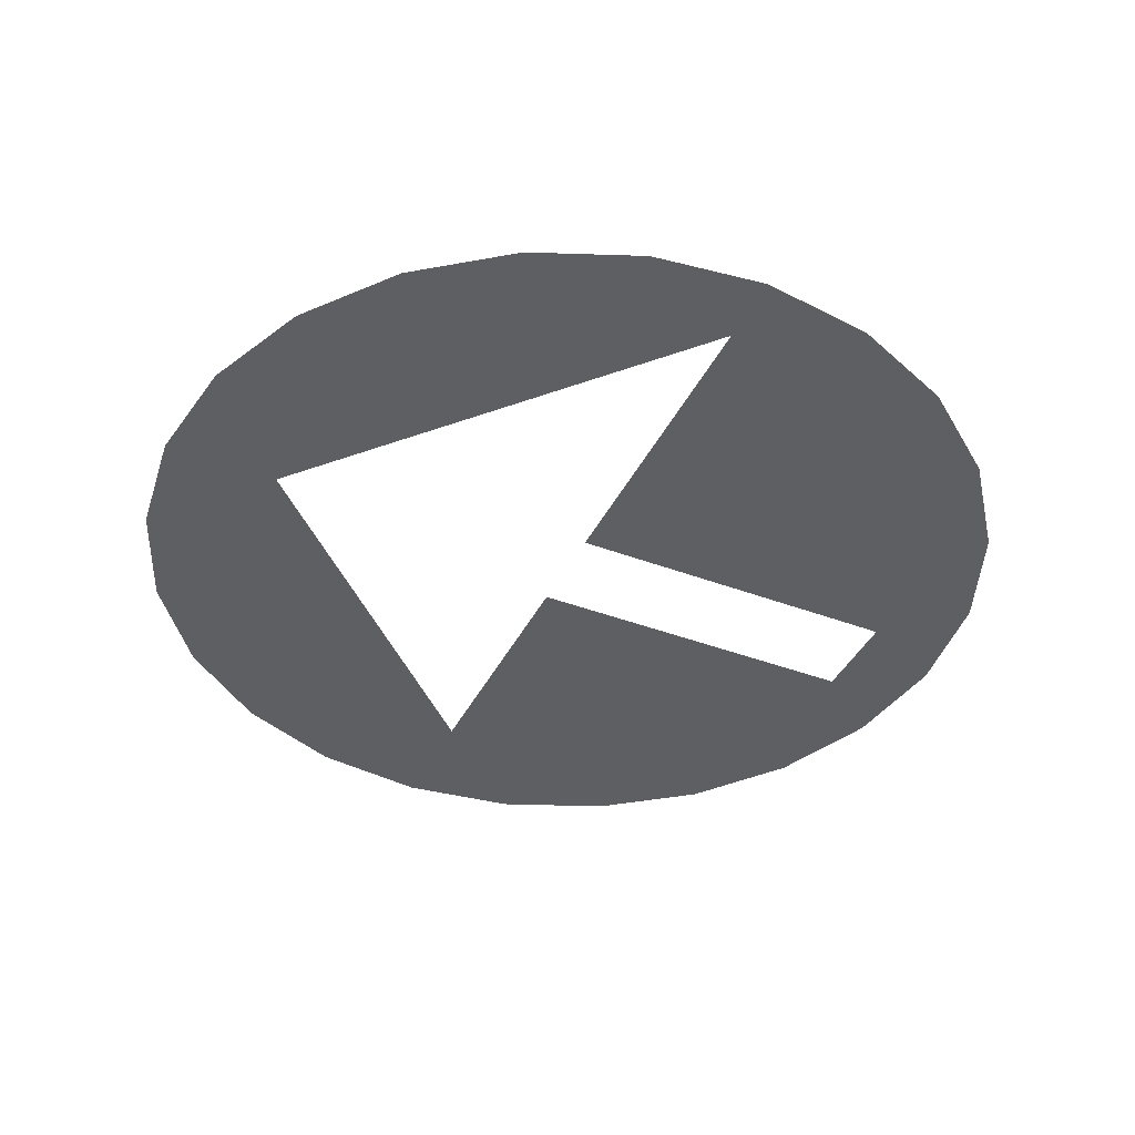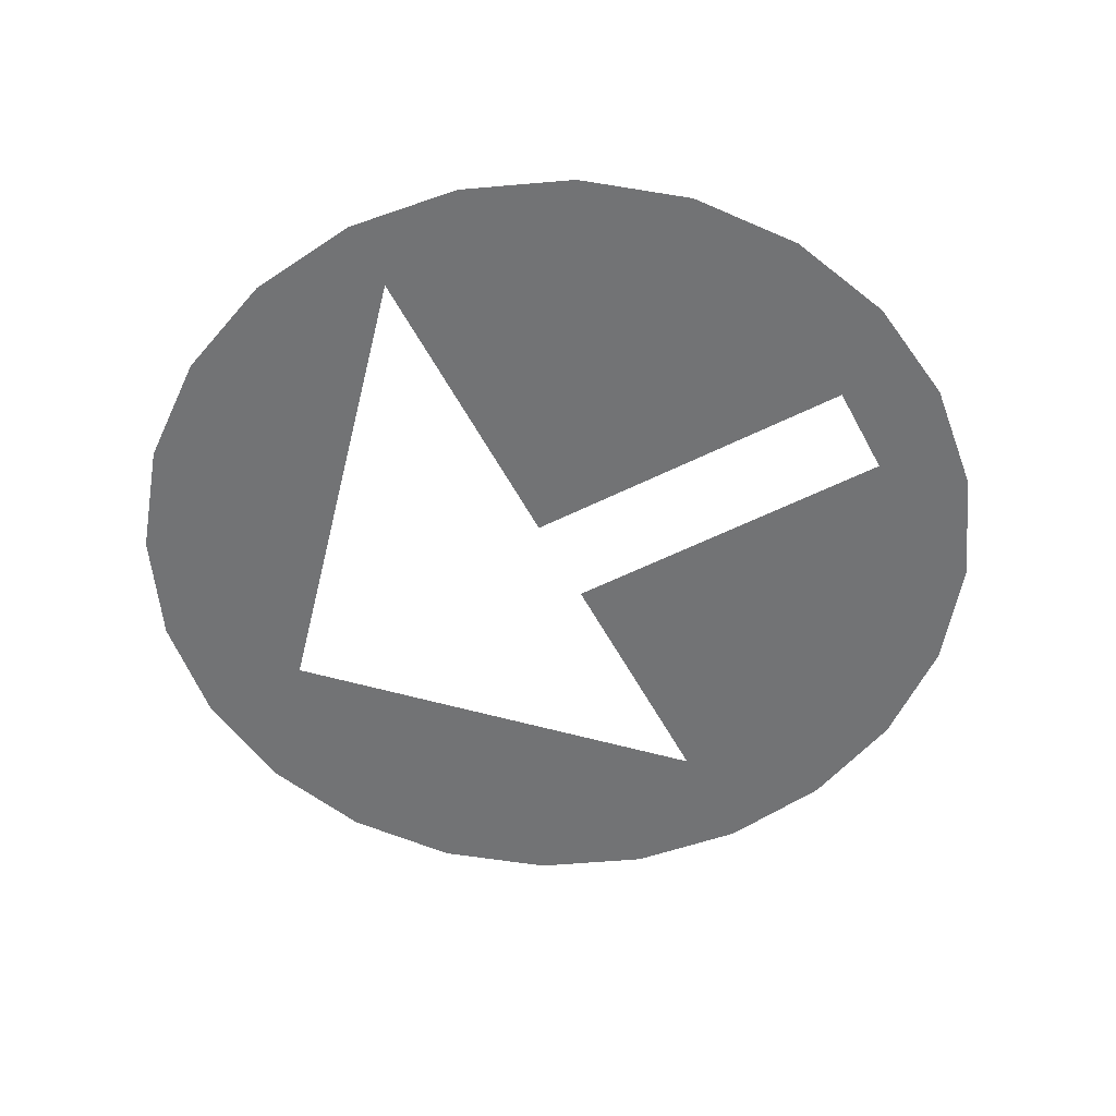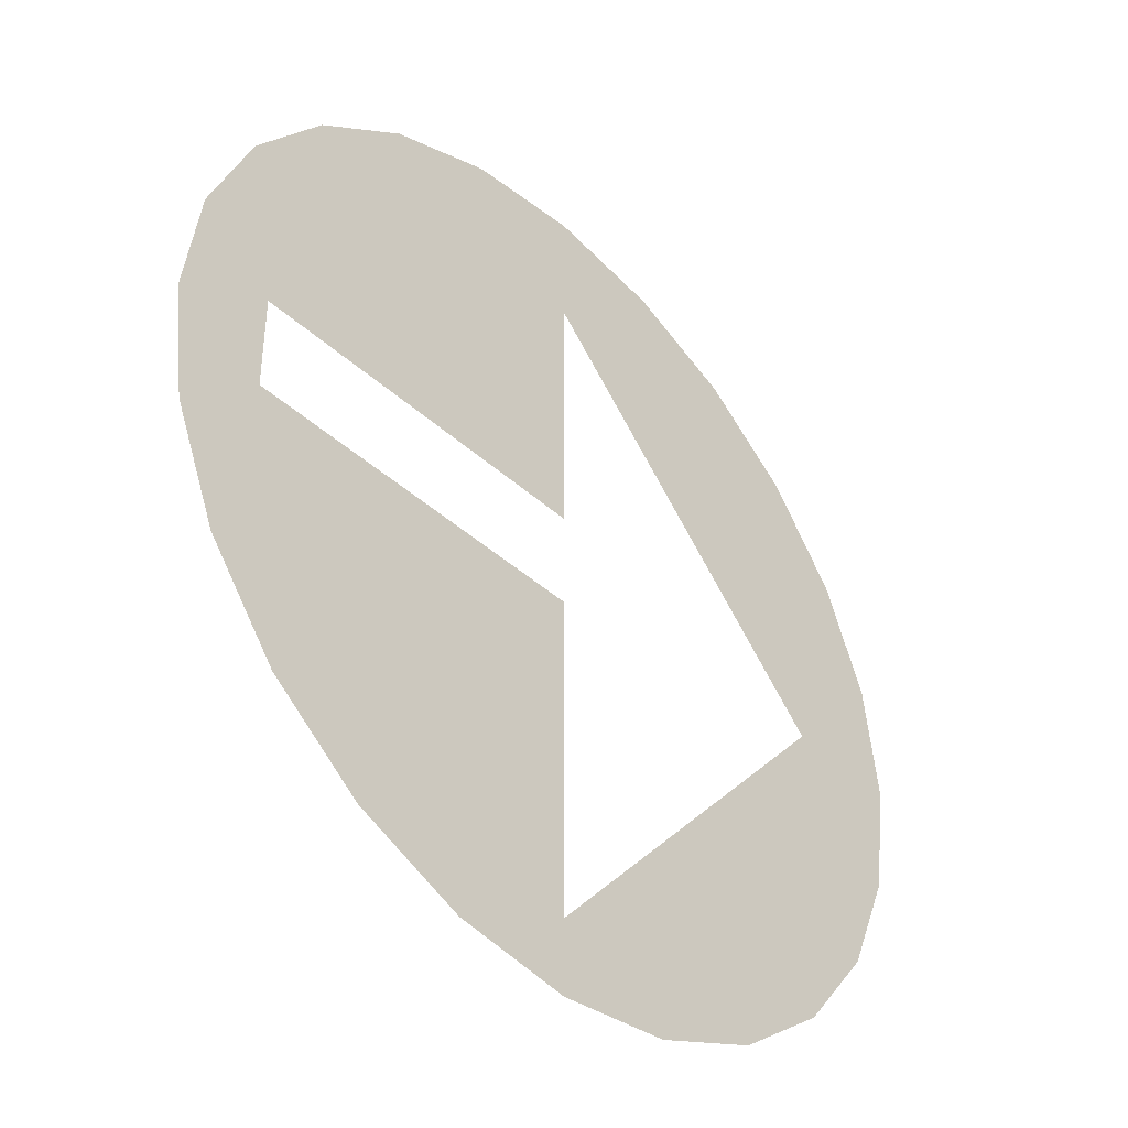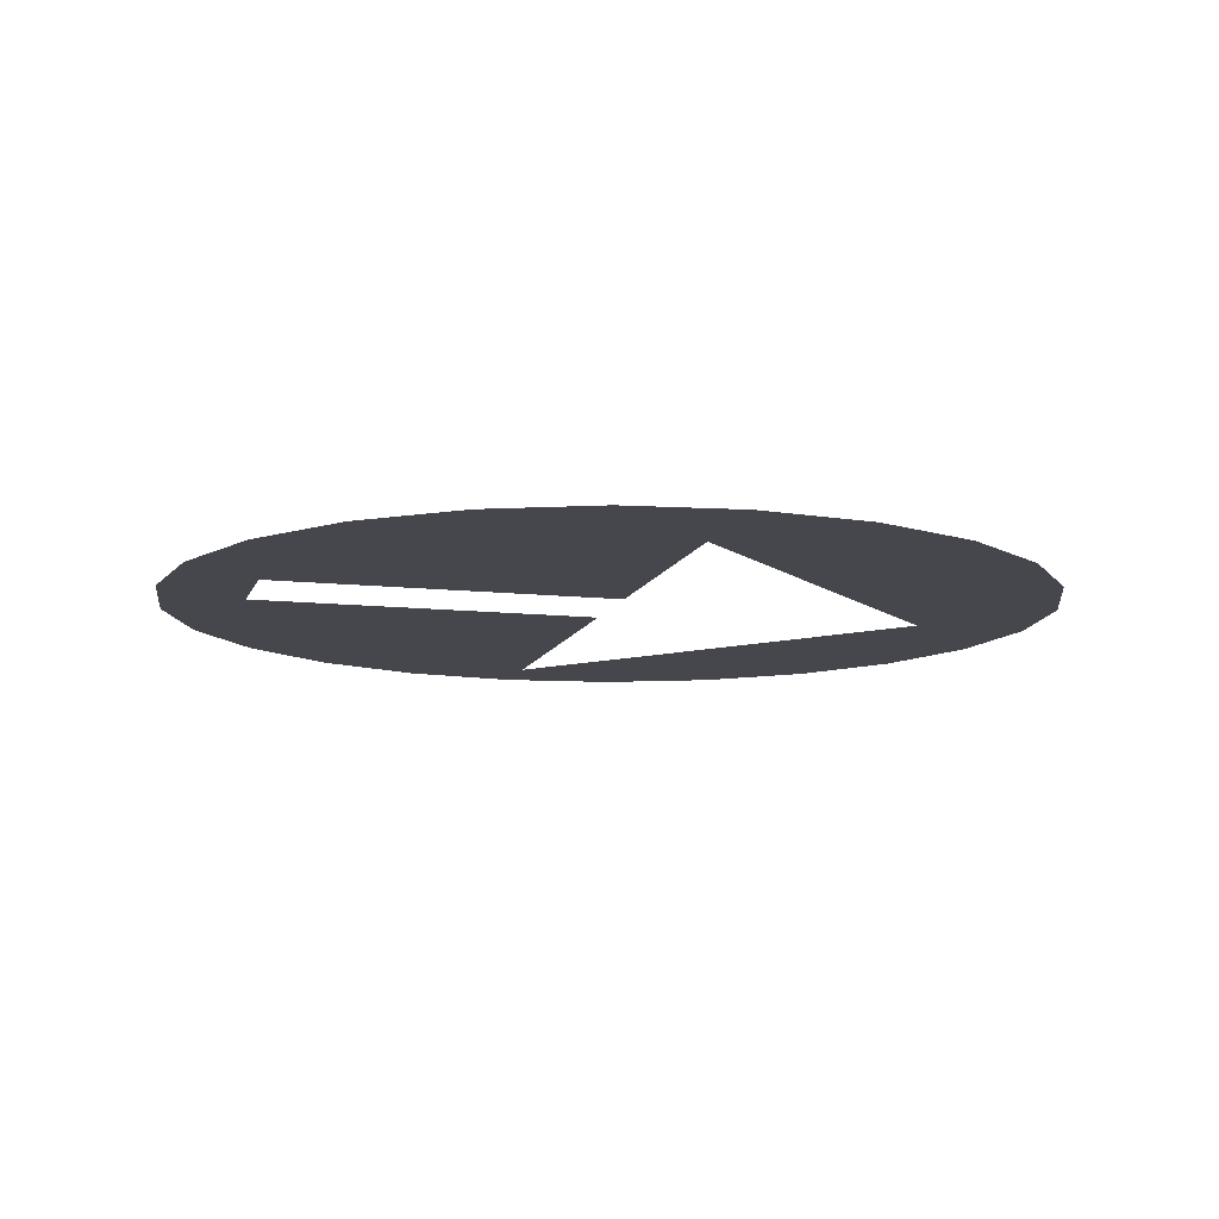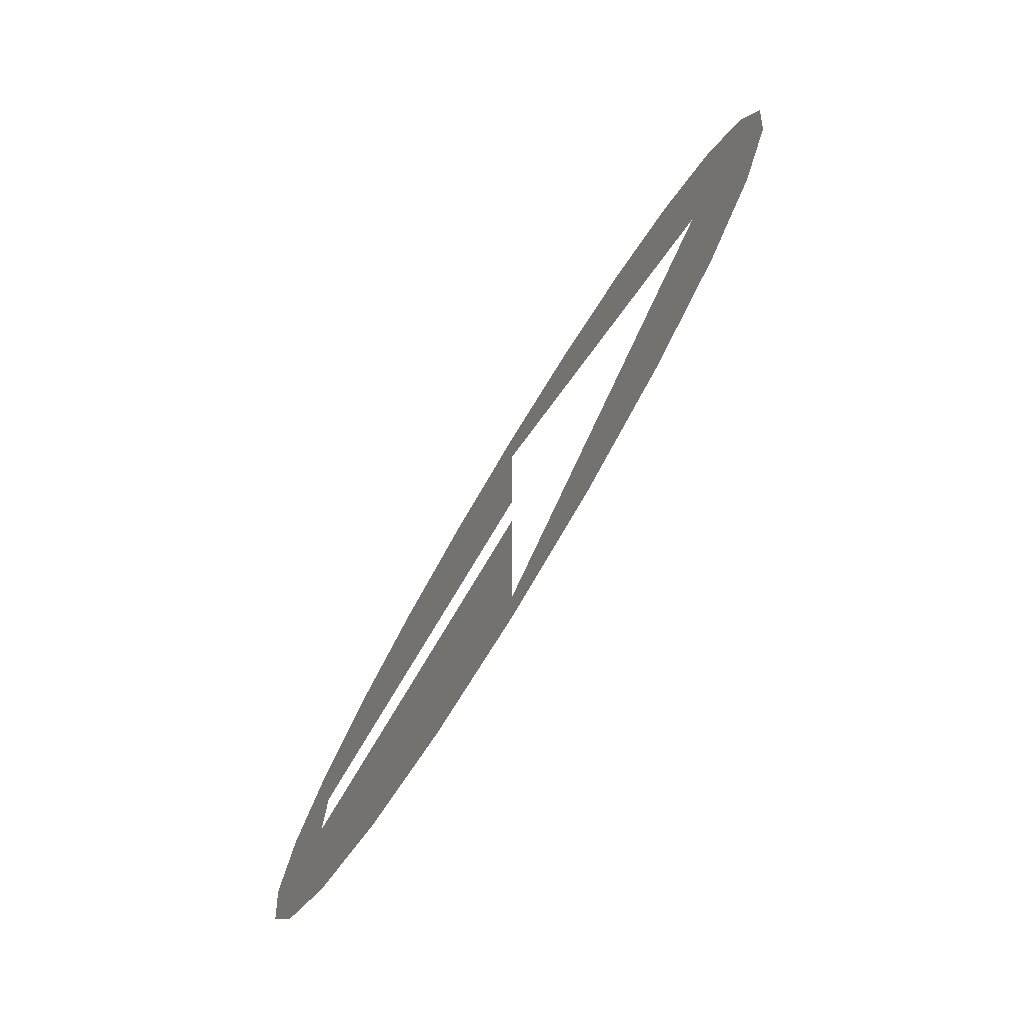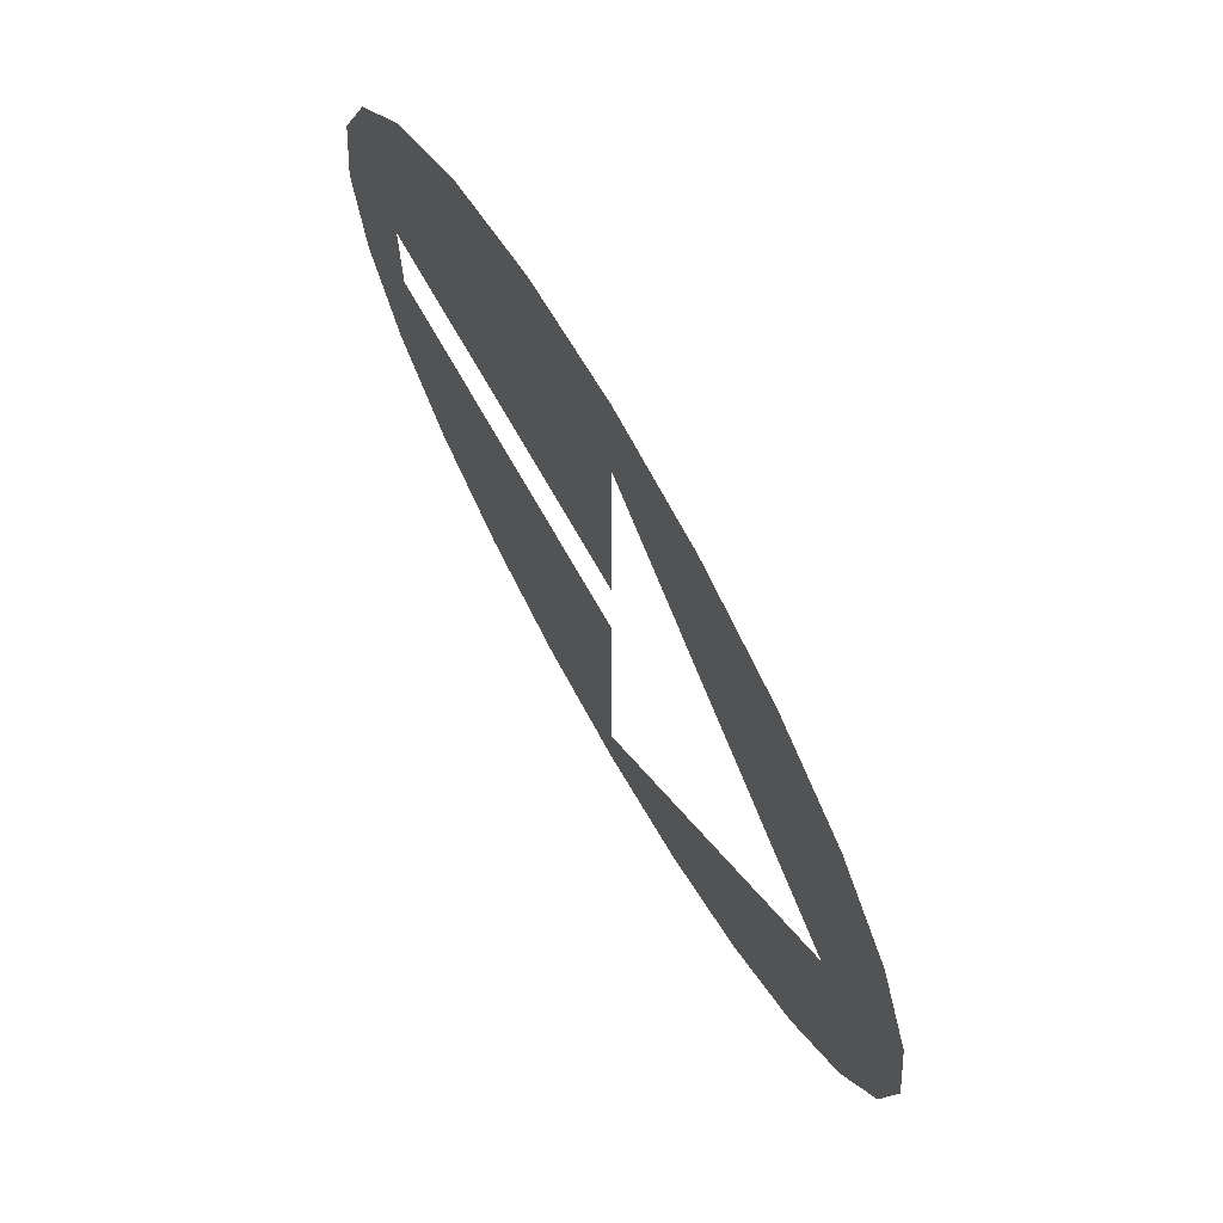
<metadata>
{"format":"obj","ext":"obj","renderer":"f3d","projection":"perspective","resolution":1024,"background":"white","views":[{"elev":-40.8,"azim":155.2,"up":"+Y"},{"elev":-55.8,"azim":-152.3,"up":"+Y"},{"elev":-42.1,"azim":-47.2,"up":"+Z"},{"elev":-11.0,"azim":-15.4,"up":"+Y"},{"elev":-79.3,"azim":58.8,"up":"+Z"},{"elev":72.1,"azim":60.3,"up":"+Z"}]}
</metadata>
<code>
o mesh45/mesh45-geometry/material_2/component_3#mesh45-geometry
v -0.2576 0.3762 -0.6043
v -0.2526 0.3762 -0.6082
v -0.2598 0.3762 -0.5896
v -0.2615 0.3762 -0.5993
v -0.2576 0.3762 -0.6043
v -0.2598 0.3762 -0.5896
v -0.2526 0.3762 -0.6082
v -0.2467 0.3762 -0.6106
v -0.2598 0.3762 -0.5896
v -0.2639 0.3762 -0.5934
v -0.2615 0.3762 -0.5993
v -0.2615 0.3762 -0.575
v -0.2598 0.3762 -0.5842
v -0.2615 0.3762 -0.5993
v -0.2598 0.3762 -0.5896
v -0.2467 0.3762 -0.6106
v -0.2404 0.3762 -0.6115
v -0.2404 0.3762 -0.6075
v -0.2598 0.3762 -0.5896
v -0.2467 0.3762 -0.6106
v -0.2404 0.3762 -0.5896
v -0.2647 0.3762 -0.5872
v -0.2639 0.3762 -0.5934
v -0.2639 0.3762 -0.5809
v -0.2615 0.3762 -0.5993
v -0.2598 0.3762 -0.5842
v -0.2615 0.3762 -0.575
v -0.2639 0.3762 -0.5809
v -0.2639 0.3762 -0.5934
v -0.2615 0.3762 -0.575
v -0.2342 0.3762 -0.6106
v -0.2283 0.3762 -0.6082
v -0.2404 0.3762 -0.6075
v -0.2404 0.3762 -0.6115
v -0.2342 0.3762 -0.6106
v -0.2404 0.3762 -0.6075
v -0.2404 0.3762 -0.5896
v -0.2467 0.3762 -0.6106
v -0.2404 0.3762 -0.6075
v -0.2615 0.3762 -0.575
v -0.2598 0.3762 -0.5842
v -0.2576 0.3762 -0.57
v -0.2404 0.3762 -0.5842
v -0.2404 0.3762 -0.5696
v -0.2598 0.3762 -0.5842
v -0.2283 0.3762 -0.6082
v -0.2233 0.3762 -0.6043
v -0.2404 0.3762 -0.6075
v -0.2194 0.3762 -0.5993
v -0.217 0.3762 -0.5934
v -0.217 0.3762 -0.5809
v -0.2233 0.3762 -0.6043
v -0.2194 0.3762 -0.5993
v -0.2194 0.3762 -0.575
v -0.2576 0.3762 -0.57
v -0.2598 0.3762 -0.5842
v -0.2526 0.3762 -0.5661
v -0.2404 0.3762 -0.5629
v -0.2598 0.3762 -0.5842
v -0.2404 0.3762 -0.5696
v -0.2404 0.3762 -0.6075
v -0.2233 0.3762 -0.6043
v -0.2226 0.3762 -0.5872
v -0.2161 0.3762 -0.5872
v -0.217 0.3762 -0.5809
v -0.217 0.3762 -0.5934
v -0.2194 0.3762 -0.575
v -0.2194 0.3762 -0.5993
v -0.217 0.3762 -0.5809
v -0.2226 0.3762 -0.5872
v -0.2233 0.3762 -0.6043
v -0.2194 0.3762 -0.575
v -0.2526 0.3762 -0.5661
v -0.2598 0.3762 -0.5842
v -0.2467 0.3762 -0.5637
v -0.2467 0.3762 -0.5637
v -0.2598 0.3762 -0.5842
v -0.2404 0.3762 -0.5629
v -0.2404 0.3762 -0.5629
v -0.2404 0.3762 -0.5696
v -0.2342 0.3762 -0.5637
v -0.2194 0.3762 -0.575
v -0.2233 0.3762 -0.57
v -0.2226 0.3762 -0.5872
v -0.2342 0.3762 -0.5637
v -0.2404 0.3762 -0.5696
v -0.2283 0.3762 -0.5661
v -0.2404 0.3762 -0.5696
v -0.2226 0.3762 -0.5872
v -0.2233 0.3762 -0.57
v -0.2283 0.3762 -0.5661
v -0.2404 0.3762 -0.5696
v -0.2233 0.3762 -0.57
v -0.2598 0.3762 -0.5896
v -0.2526 0.3762 -0.6082
v -0.2576 0.3762 -0.6043
v -0.2598 0.3762 -0.5896
v -0.2576 0.3762 -0.6043
v -0.2615 0.3762 -0.5993
v -0.2598 0.3762 -0.5896
v -0.2467 0.3762 -0.6106
v -0.2526 0.3762 -0.6082
v -0.2615 0.3762 -0.575
v -0.2615 0.3762 -0.5993
v -0.2639 0.3762 -0.5934
v -0.2598 0.3762 -0.5896
v -0.2615 0.3762 -0.5993
v -0.2598 0.3762 -0.5842
v -0.2404 0.3762 -0.6075
v -0.2404 0.3762 -0.6115
v -0.2467 0.3762 -0.6106
v -0.2404 0.3762 -0.5896
v -0.2467 0.3762 -0.6106
v -0.2598 0.3762 -0.5896
v -0.2639 0.3762 -0.5809
v -0.2639 0.3762 -0.5934
v -0.2647 0.3762 -0.5872
v -0.2615 0.3762 -0.575
v -0.2598 0.3762 -0.5842
v -0.2615 0.3762 -0.5993
v -0.2615 0.3762 -0.575
v -0.2639 0.3762 -0.5934
v -0.2639 0.3762 -0.5809
v -0.2404 0.3762 -0.6075
v -0.2283 0.3762 -0.6082
v -0.2342 0.3762 -0.6106
v -0.2404 0.3762 -0.6075
v -0.2342 0.3762 -0.6106
v -0.2404 0.3762 -0.6115
v -0.2404 0.3762 -0.6075
v -0.2467 0.3762 -0.6106
v -0.2404 0.3762 -0.5896
v -0.2576 0.3762 -0.57
v -0.2598 0.3762 -0.5842
v -0.2615 0.3762 -0.575
v -0.2598 0.3762 -0.5842
v -0.2404 0.3762 -0.5696
v -0.2404 0.3762 -0.5842
v -0.2404 0.3762 -0.6075
v -0.2233 0.3762 -0.6043
v -0.2283 0.3762 -0.6082
v -0.217 0.3762 -0.5809
v -0.217 0.3762 -0.5934
v -0.2194 0.3762 -0.5993
v -0.2194 0.3762 -0.575
v -0.2194 0.3762 -0.5993
v -0.2233 0.3762 -0.6043
v -0.2526 0.3762 -0.5661
v -0.2598 0.3762 -0.5842
v -0.2576 0.3762 -0.57
v -0.2404 0.3762 -0.5696
v -0.2598 0.3762 -0.5842
v -0.2404 0.3762 -0.5629
v -0.2226 0.3762 -0.5872
v -0.2233 0.3762 -0.6043
v -0.2404 0.3762 -0.6075
v -0.217 0.3762 -0.5934
v -0.217 0.3762 -0.5809
v -0.2161 0.3762 -0.5872
v -0.217 0.3762 -0.5809
v -0.2194 0.3762 -0.5993
v -0.2194 0.3762 -0.575
v -0.2194 0.3762 -0.575
v -0.2233 0.3762 -0.6043
v -0.2226 0.3762 -0.5872
v -0.2467 0.3762 -0.5637
v -0.2598 0.3762 -0.5842
v -0.2526 0.3762 -0.5661
v -0.2404 0.3762 -0.5629
v -0.2598 0.3762 -0.5842
v -0.2467 0.3762 -0.5637
v -0.2342 0.3762 -0.5637
v -0.2404 0.3762 -0.5696
v -0.2404 0.3762 -0.5629
v -0.2226 0.3762 -0.5872
v -0.2233 0.3762 -0.57
v -0.2194 0.3762 -0.575
v -0.2283 0.3762 -0.5661
v -0.2404 0.3762 -0.5696
v -0.2342 0.3762 -0.5637
v -0.2233 0.3762 -0.57
v -0.2226 0.3762 -0.5872
v -0.2404 0.3762 -0.5696
v -0.2233 0.3762 -0.57
v -0.2404 0.3762 -0.5696
v -0.2283 0.3762 -0.5661
f 1 2 3
f 4 5 6
f 7 8 9
f 10 11 12
f 13 14 15
f 16 17 18
f 19 20 21
f 22 23 24
f 25 26 27
f 28 29 30
f 31 32 33
f 34 35 36
f 37 38 39
f 40 41 42
f 43 44 45
f 46 47 48
f 49 50 51
f 52 53 54
f 55 56 57
f 58 59 60
f 61 62 63
f 64 65 66
f 67 68 69
f 70 71 72
f 73 74 75
f 76 77 78
f 79 80 81
f 82 83 84
f 85 86 87
f 88 89 90
f 91 92 93
f 94 95 96
f 97 98 99
f 100 101 102
f 103 104 105
f 106 107 108
f 109 110 111
f 112 113 114
f 115 116 117
f 118 119 120
f 121 122 123
f 124 125 126
f 127 128 129
f 130 131 132
f 133 134 135
f 136 137 138
f 139 140 141
f 142 143 144
f 145 146 147
f 148 149 150
f 151 152 153
f 154 155 156
f 157 158 159
f 160 161 162
f 163 164 165
f 166 167 168
f 169 170 171
f 172 173 174
f 175 176 177
f 178 179 180
f 181 182 183
f 184 185 186

</code>
